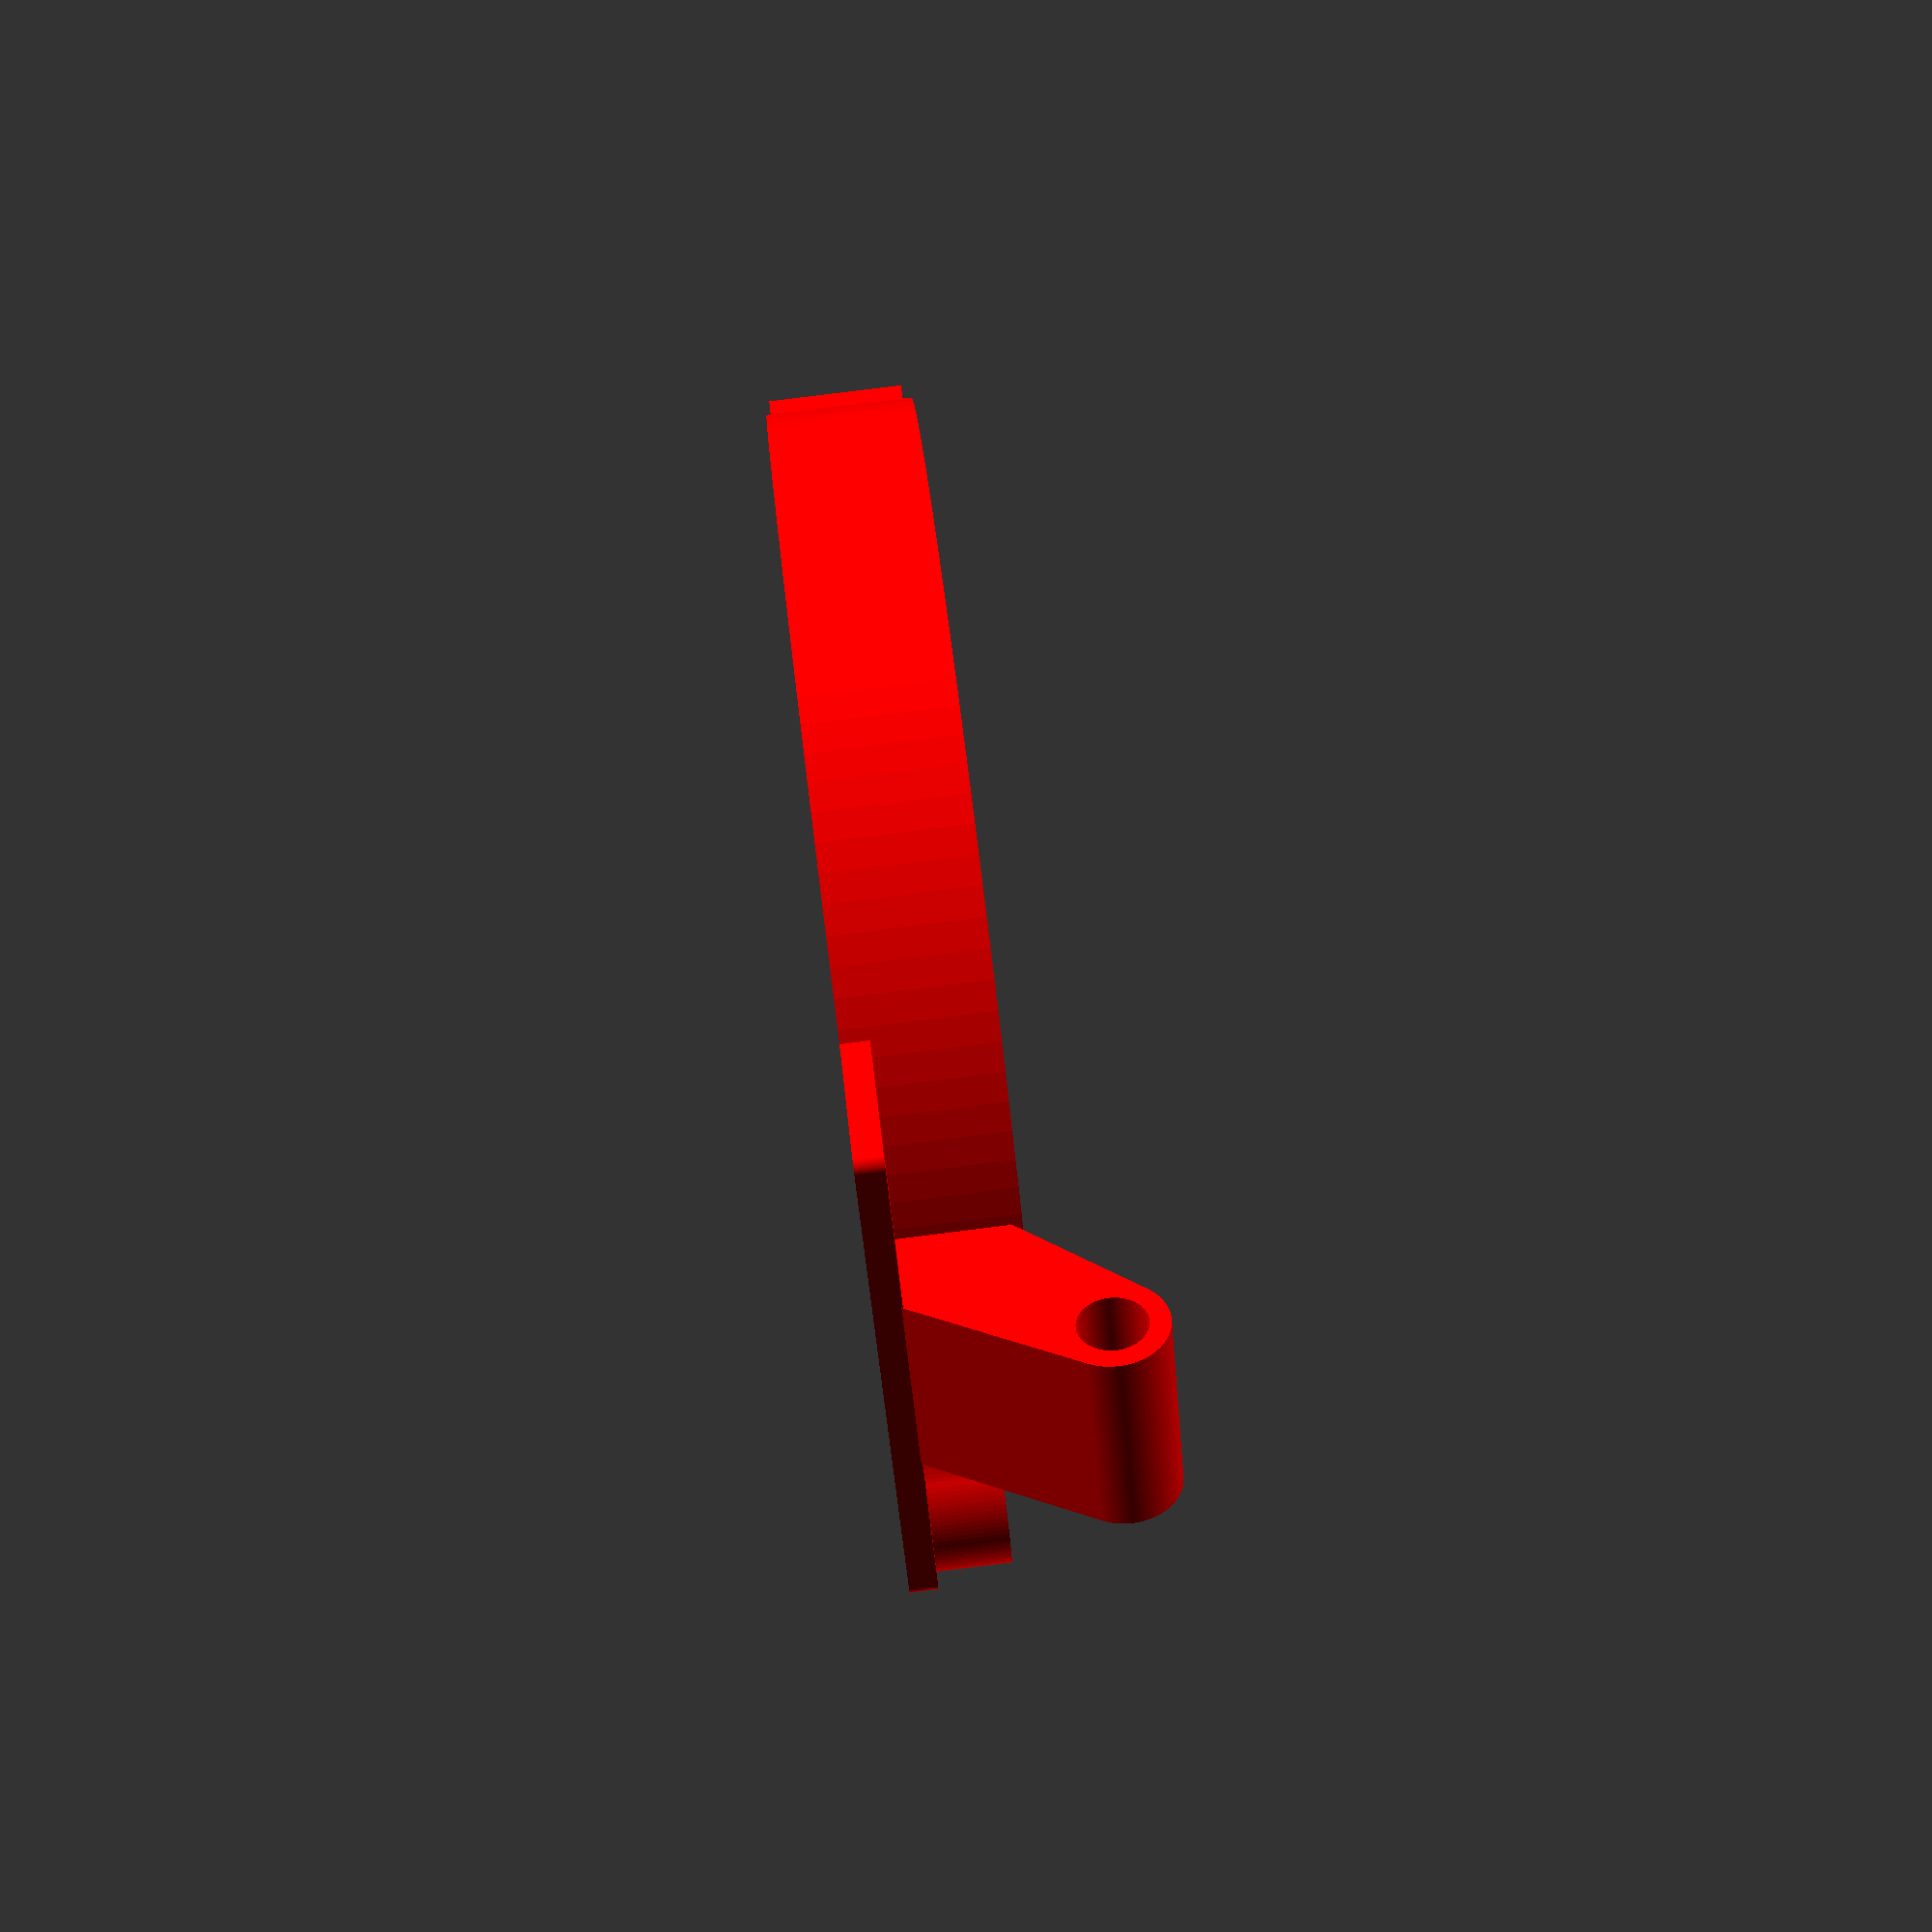
<openscad>
/*
File : safetyCoverSupport.scad

Description:
[EN] Colomn drilling machine safety cover support
[FR] Support de carter pour perceuse à colonne

Author: Nicolas Moteau (nicolas.moteau@orange.fr)
Version: 0.0.4
License: [CC-BY-SA 4.0](https://creativecommons.org/licenses/by-sa/4.0/)
*/

// Precision
$fn = 120; // 1st print at 120.

// Model parameters (in mm)
innerDiam = 40.5;
outterDiam = 82;

bottomHeight = 2; // hauteur du fond

ringThick = 2.5; // épaisseur des bagues
ringHeight = 11; // hauteur des bagues

clampingOpenningWidth = 3; // largeur de la lumière de serrage
halfOpenningWidth = clampingOpenningWidth / 2;

innerReinforcementWidth = 2; // largeur des renforts interieurs

nutCageHeight = ringHeight - 3;
nutCageDiam = 15;
nutCageAngle = 65.66;
nutCageAngles = [/*-nutCageAngle,*/ nutCageAngle]; // negative is on the right, the only one needed is on the left
delta_angle = 8;
nutCageReinforcementAngles = [/*-(nutCageAngle + delta_angle),*/ nutCageAngle + delta_angle];

// 3D Model definition

/** A cube with rounded edged on X & Y */
module roundedCube(x=10, y=10, z=10, r=1, h=0.1) {
  minkowski() {
    cube([x-r, y-r, z]);
    cylinder(r=r,h=h);
  }
}

module smallTongue(x, y, z) {
  difference() {
    // languette à coins arrondis
    roundedCube(x, y, z, r=1, h=0.1);
    // trous pour les ressorts
    union() {
      translate([1, y-2, -1])
        cylinder(h=z+2, d=2);
      translate([x-2, y-2, -1])
        cylinder(h=z+2, d=2);
    }
  }
}

color("red")
difference() {

  union() {
    // bottom surface
    color("yellow") rotate_extrude()
      translate([innerDiam/2, 0])
        square([(outterDiam - innerDiam)/2, bottomHeight]);
    
    // outter ring
    color("blue") rotate_extrude()
      translate([outterDiam/2 - ringThick, 0])
        square([ringThick, ringHeight]);
    
    // inner ring
    color("blue") rotate_extrude()
      translate([innerDiam/2, 0])
        square([ringThick, ringHeight]);
    
    // small tongue as a cube
    x=42; y=12; z=2;
    color("orange")
    translate([-(x-1)/2, outterDiam/2 - y/2, 0])
      smallTongue(x, y, z);
      
    // inner reinforcements
    step = 360 / 6;
    color("red") for (a = [0:step:360]) {
      rotate([0, 0, a])
        translate([-innerReinforcementWidth/2, innerDiam/2 + ringThick/2, 0])
          cube([innerReinforcementWidth, (outterDiam - innerDiam)/2 - ringThick, ringHeight]);
    }
    color("red") for (a = nutCageReinforcementAngles) {
      rotate([0, 0, a])
        translate([0, innerDiam/2 + ringThick/2, 0])
          cube([innerReinforcementWidth, (outterDiam - innerDiam)/2  - ringThick, ringHeight]);
    }
    color("blue") translate([halfOpenningWidth, -outterDiam/2, 0])
      cube([innerReinforcementWidth, (outterDiam - innerDiam)/2, ringHeight]);
    color("blue") translate([-halfOpenningWidth-innerReinforcementWidth, -outterDiam/2, 0])
      cube([innerReinforcementWidth, (outterDiam - innerDiam)/2, ringHeight]);

    // nut M6 cages (cages pour écrou) part 1
    for (a = nutCageAngles) {
      rotate([0, 0, a]) {
        color("green")
          translate([0, outterDiam/2 + nutCageDiam/4 - 1, 0])
            cylinder(h = nutCageHeight, d = nutCageDiam);
      }
    }

    // clamping system screw support
    color("lightblue")
    translate([2, -outterDiam/2 - 20 + 4, 0])
      roundedCube(10, 20, ringHeight, 1, 0.1);
    color("lightblue")
    translate([-10, -outterDiam/2 - 20 + 4, 0])
      roundedCube(10, 20, ringHeight, 1, 0.1);

    // connection axle
    color("lightblue")
    hull() {
      translate([0, outterDiam/2 + 10, 16]) rotate(90, [0, 1, 0]) cylinder(h=15.5, d=8, center=true);
      translate([-15.5/2, outterDiam/2 - 1, 2]) cube([15.5, 7, 8], false);
    }
  }

  // Parts to remove
  union() {
    // clamping system ligth openning
    translate([-halfOpenningWidth, -outterDiam/2 - 13.5, -1])
      cube([clampingOpenningWidth, (outterDiam - innerDiam)/2 + 14, ringHeight + 2]);

    // clamping screw hole
    translate([0, -outterDiam/2 - 7, ringHeight/2])
      rotate(90, [0, 1, 0])
        cylinder(h=25, d=5, center=true);
    // clamping screw's M4 nut cage, prof 3 (e=8.08, https://fr.wikipedia.org/wiki/%C3%89crou_hexagonal)
    translate([-9.5, -outterDiam/2 - 7, ringHeight/2])
      rotate(90, [0, 1, 0])
        cylinder(h=3.5, d=9, center=true, $fn=6);

    // 2 x nut M6 cages (cages pour écrou) part 2: holes
    color("blue") for (a = nutCageAngles) {
      rotate([0, 0, a])
        translate([0, outterDiam/2 + nutCageDiam/4 -1, 0]) {
          translate([0, 0, bottomHeight])
            rotate([0, 0, 25])
            cylinder(h = ringHeight-bottomHeight + 1, d = 12.5, $fn=6); // cage écrou M6 (e=11.54, https://fr.wikipedia.org/wiki/%C3%89crou_hexagonal)
          translate([0, 0, -0.2])
            cylinder(h = bottomHeight + 0.3, d = 6.5); // hole
        }
    }

    // connection axle hole
    translate([0, outterDiam/2 + 10, 16]) rotate(90, [0, 1, 0]) cylinder(h=17, d=5, center=true);
  }
}

</openscad>
<views>
elev=98.4 azim=130.8 roll=277.1 proj=p view=solid
</views>
